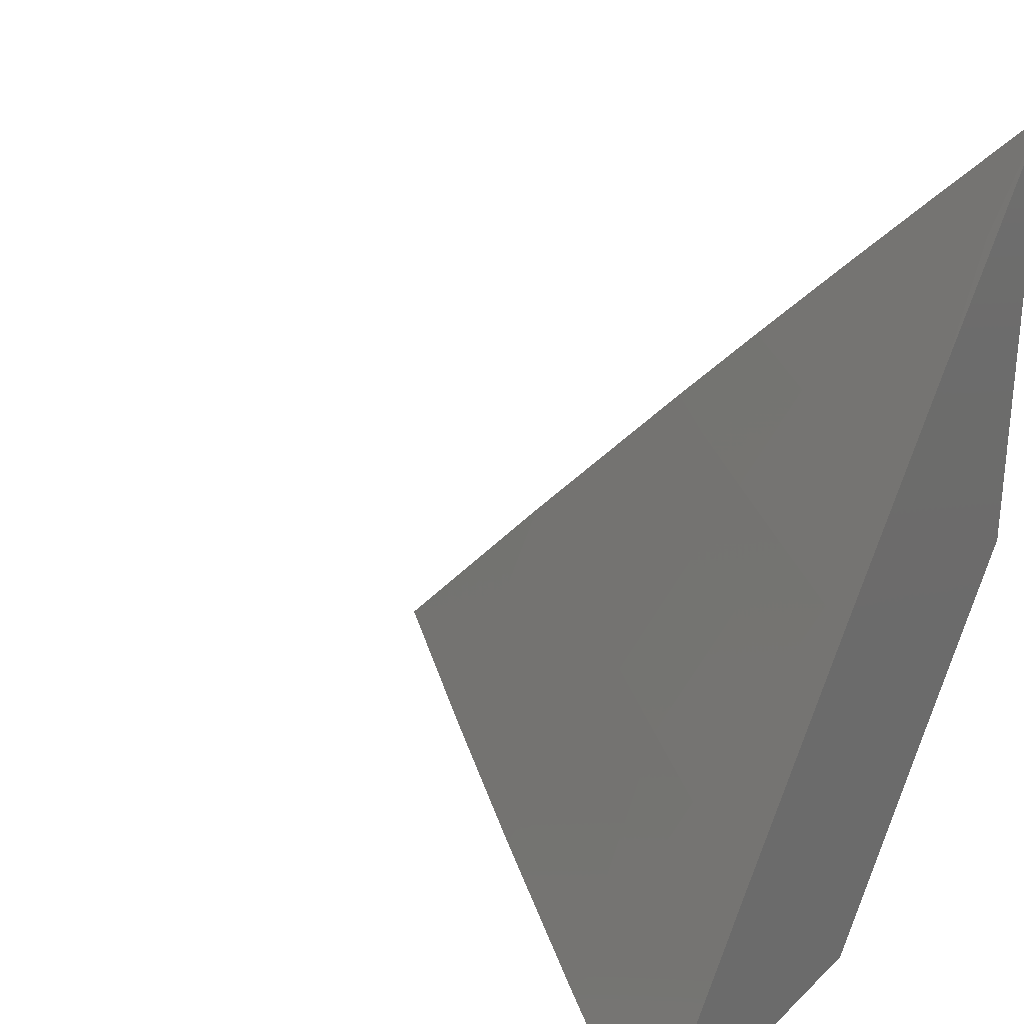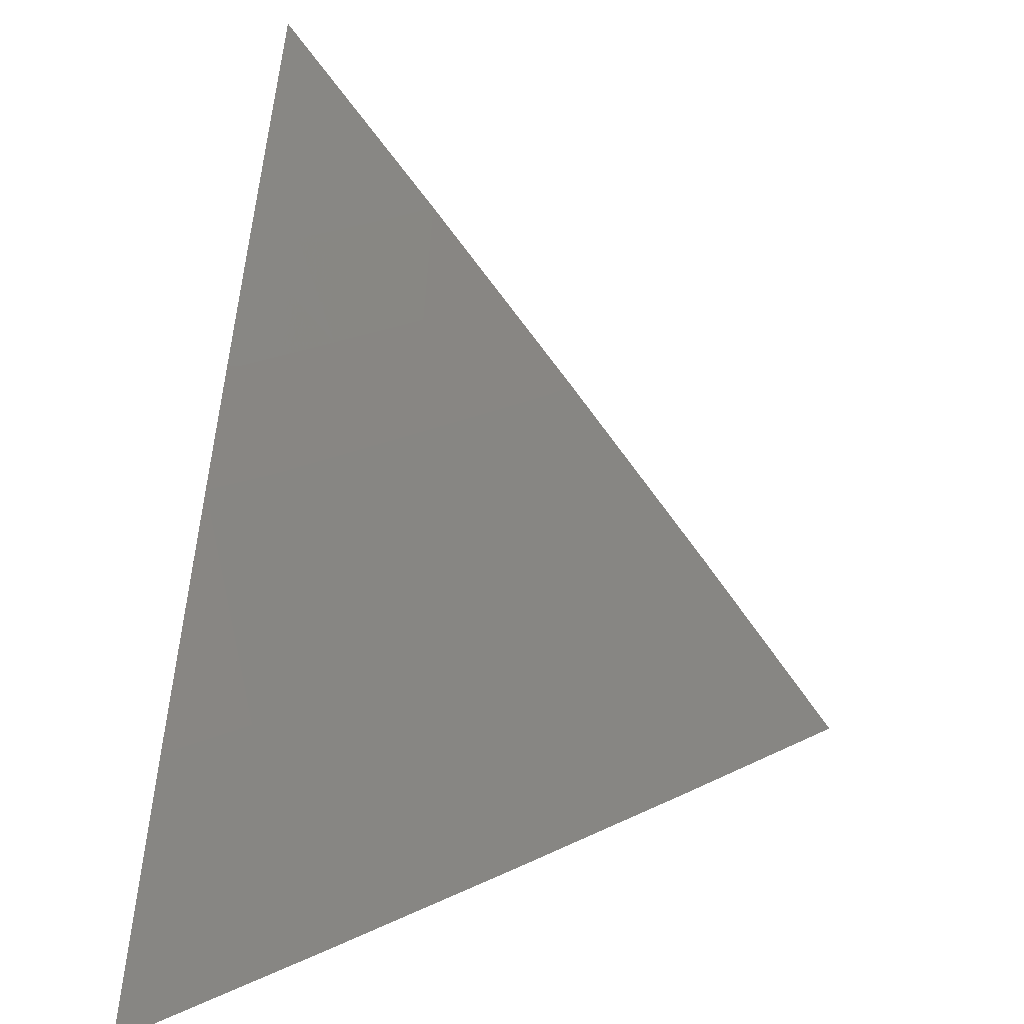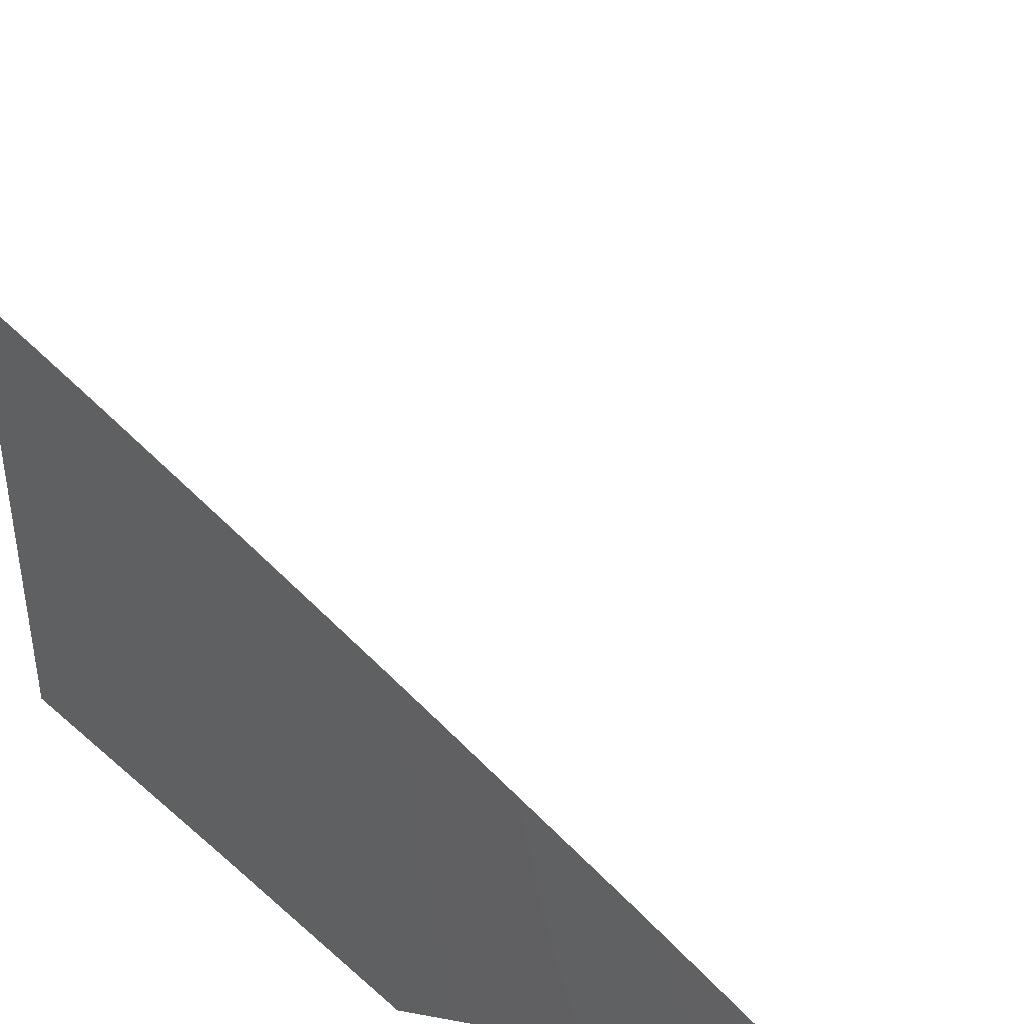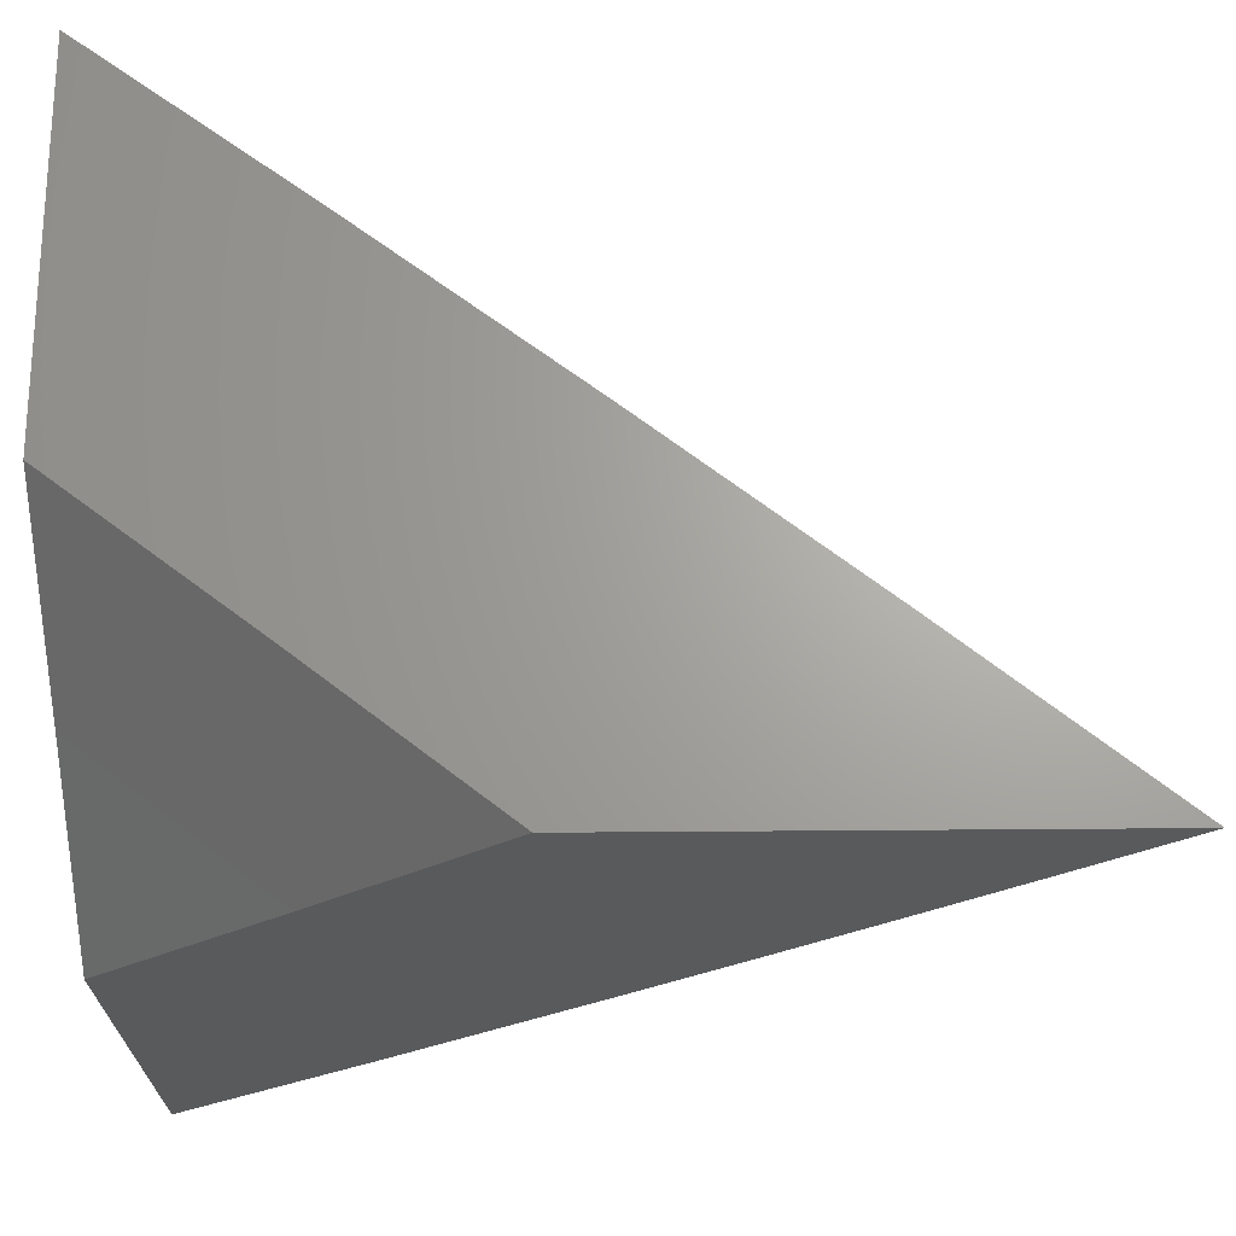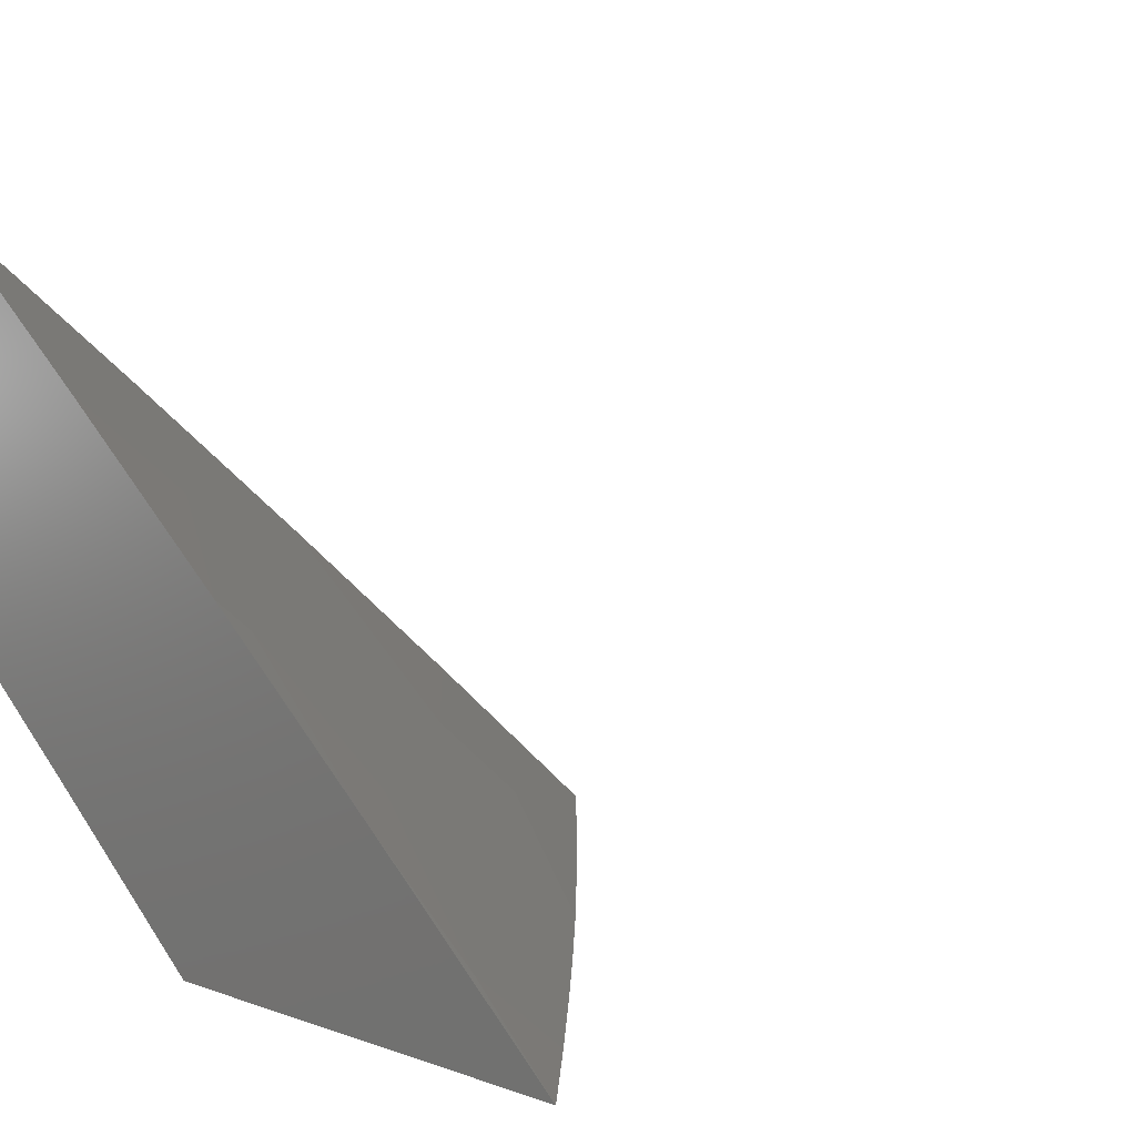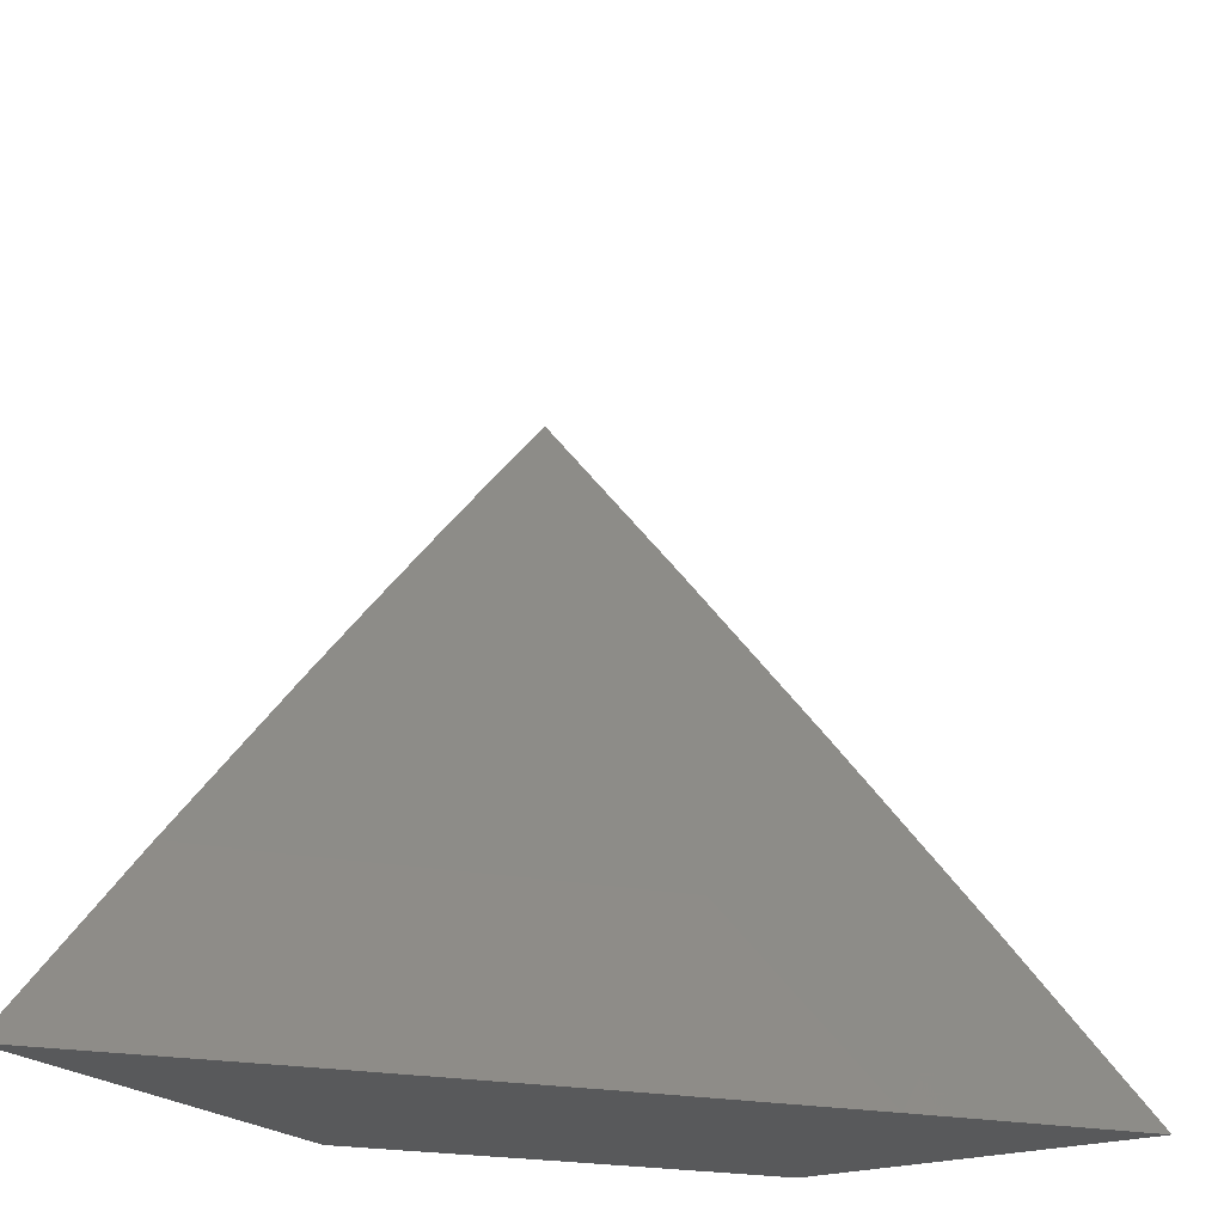
<metadata>
{"format":"stl","ext":"stl","renderer":"f3d","projection":"perspective","resolution":1024,"background":"white","views":[{"elev":28.8,"azim":-143.8,"up":"+Z"},{"elev":21.9,"azim":99.7,"up":"+Z"},{"elev":38.6,"azim":13.0,"up":"+Z"},{"elev":-23.0,"azim":-88.8,"up":"+Y"},{"elev":6.5,"azim":-42.4,"up":"+Y"},{"elev":-21.9,"azim":121.4,"up":"+Z"}]}
</metadata>
<code>
# stl→obj: 38 verts, 72 faces
v 6 7.052 6.068
v 6 7.104 6
v 6.006 7.048 6.068
v 6.064 7.052 6
v 6.037 7.022 6.068
v 6.053 7.009 6.068
v 6 7 6.135
v 6.064 7 6.068
v 6.127 7 6
v 6.288 7 6
v 6.217 7.061 6
v 6.218 7 6.078
v 6.187 7.026 6.077
v 6.146 7 6.155
v 6.151 7.056 6.077
v 6.121 7.022 6.154
v 6.116 7.086 6.077
v 6.086 7.051 6.154
v 6.08 7.115 6.077
v 6.05 7.08 6.154
v 6.044 7.145 6.077
v 6.014 7.11 6.154
v 6 7.12 6.154
v 6 7.061 6.231
v 6.145 7.12 6
v 6.073 7.179 6
v 6 7.238 6
v 6 7.179 6.077
v 6 7 6.306
v 6.004 7.027 6.268
v 6.02 7.045 6.23
v 6.035 7.063 6.192
v 6.055 7.016 6.23
v 6.07 7.034 6.192
v 6.073 7 6.231
v 6.106 7.004 6.192
v 6.11 7 6.193
v 6.037 7 6.269
f 1 2 3
f 3 2 4
f 3 4 5
f 5 4 6
f 5 6 7
f 7 6 8
f 8 6 4
f 8 4 9
f 5 7 3
f 3 7 1
f 10 11 12
f 12 11 13
f 12 13 14
f 14 13 15
f 14 15 16
f 16 15 17
f 16 17 18
f 18 17 19
f 18 19 20
f 20 19 21
f 20 21 22
f 22 21 23
f 22 23 24
f 13 11 15
f 15 11 25
f 15 25 17
f 17 25 19
f 25 26 19
f 19 26 21
f 27 28 26
f 26 28 21
f 28 23 21
f 29 30 24
f 24 30 31
f 24 31 32
f 32 31 33
f 32 33 34
f 34 33 35
f 34 35 36
f 36 35 37
f 36 37 16
f 16 37 14
f 29 38 30
f 30 38 31
f 31 38 33
f 33 38 35
f 34 36 18
f 18 36 16
f 34 18 20
f 34 20 32
f 32 20 22
f 32 22 24
f 8 37 7
f 7 37 35
f 7 35 38
f 37 8 14
f 14 8 9
f 14 9 12
f 12 9 10
f 38 29 7
f 4 25 9
f 9 25 11
f 9 11 10
f 4 2 25
f 25 2 26
f 26 2 27
f 1 23 2
f 2 23 28
f 2 28 27
f 1 7 23
f 23 7 24
f 24 7 29

</code>
